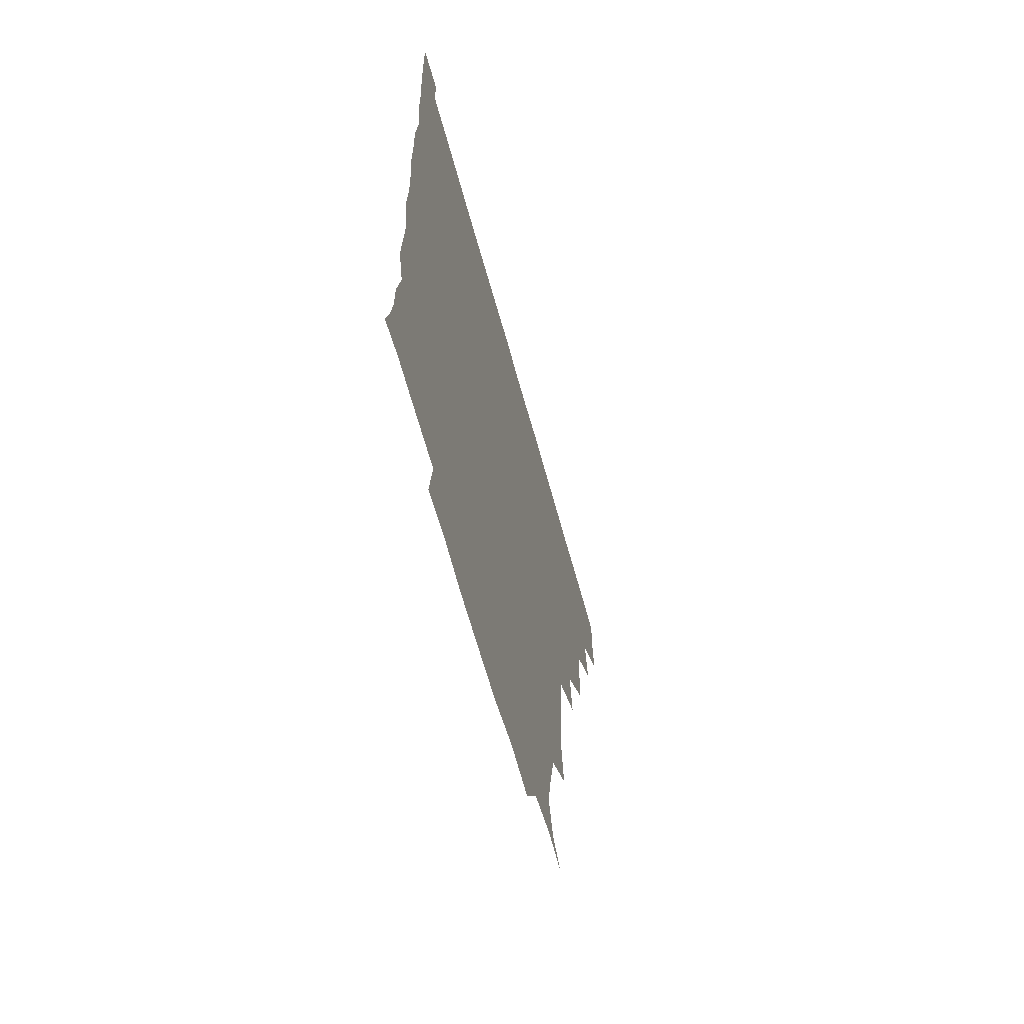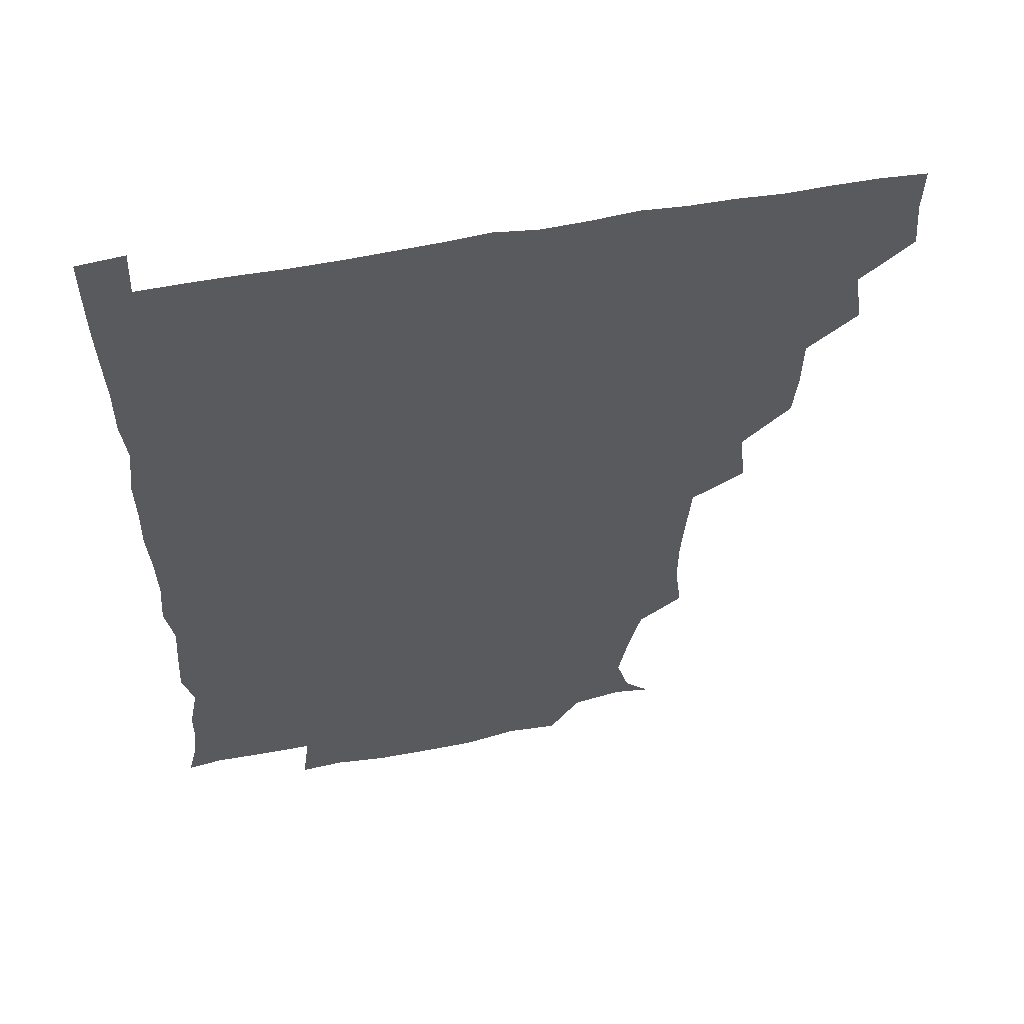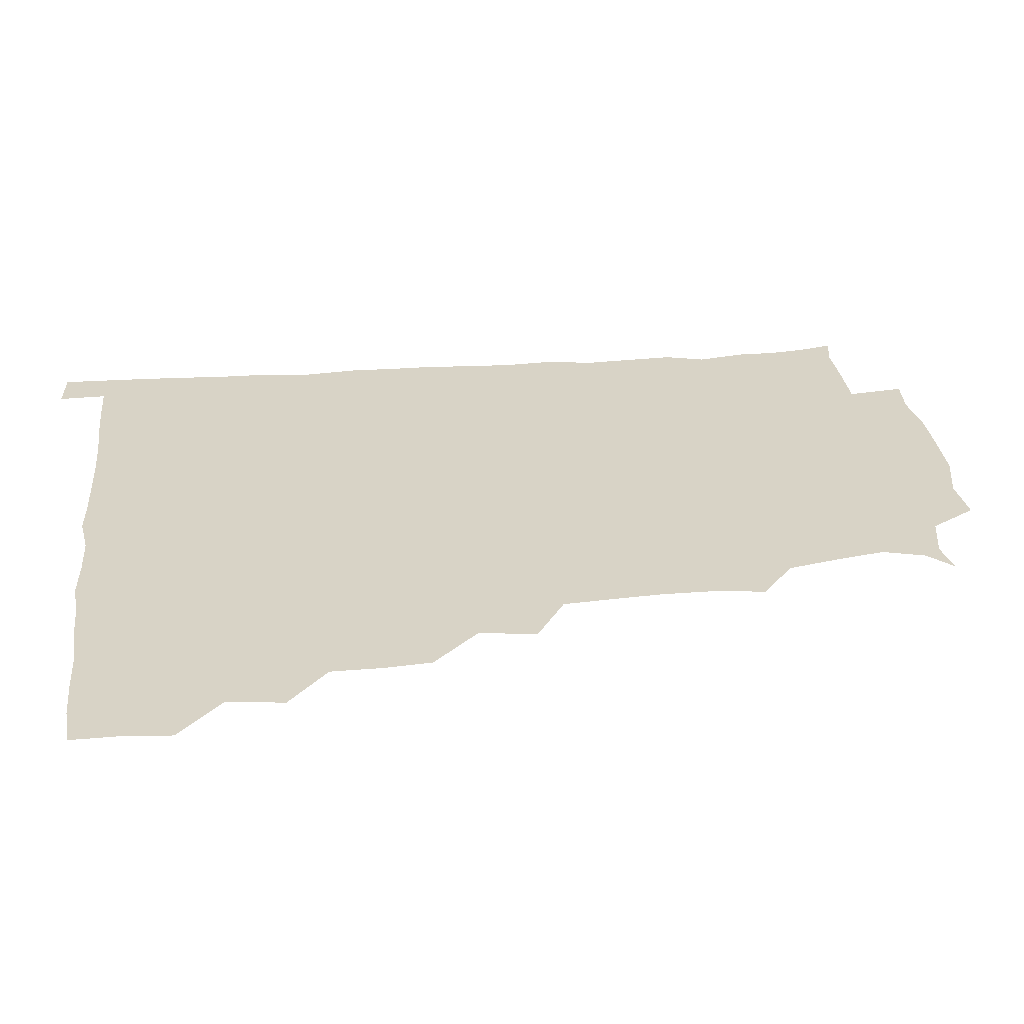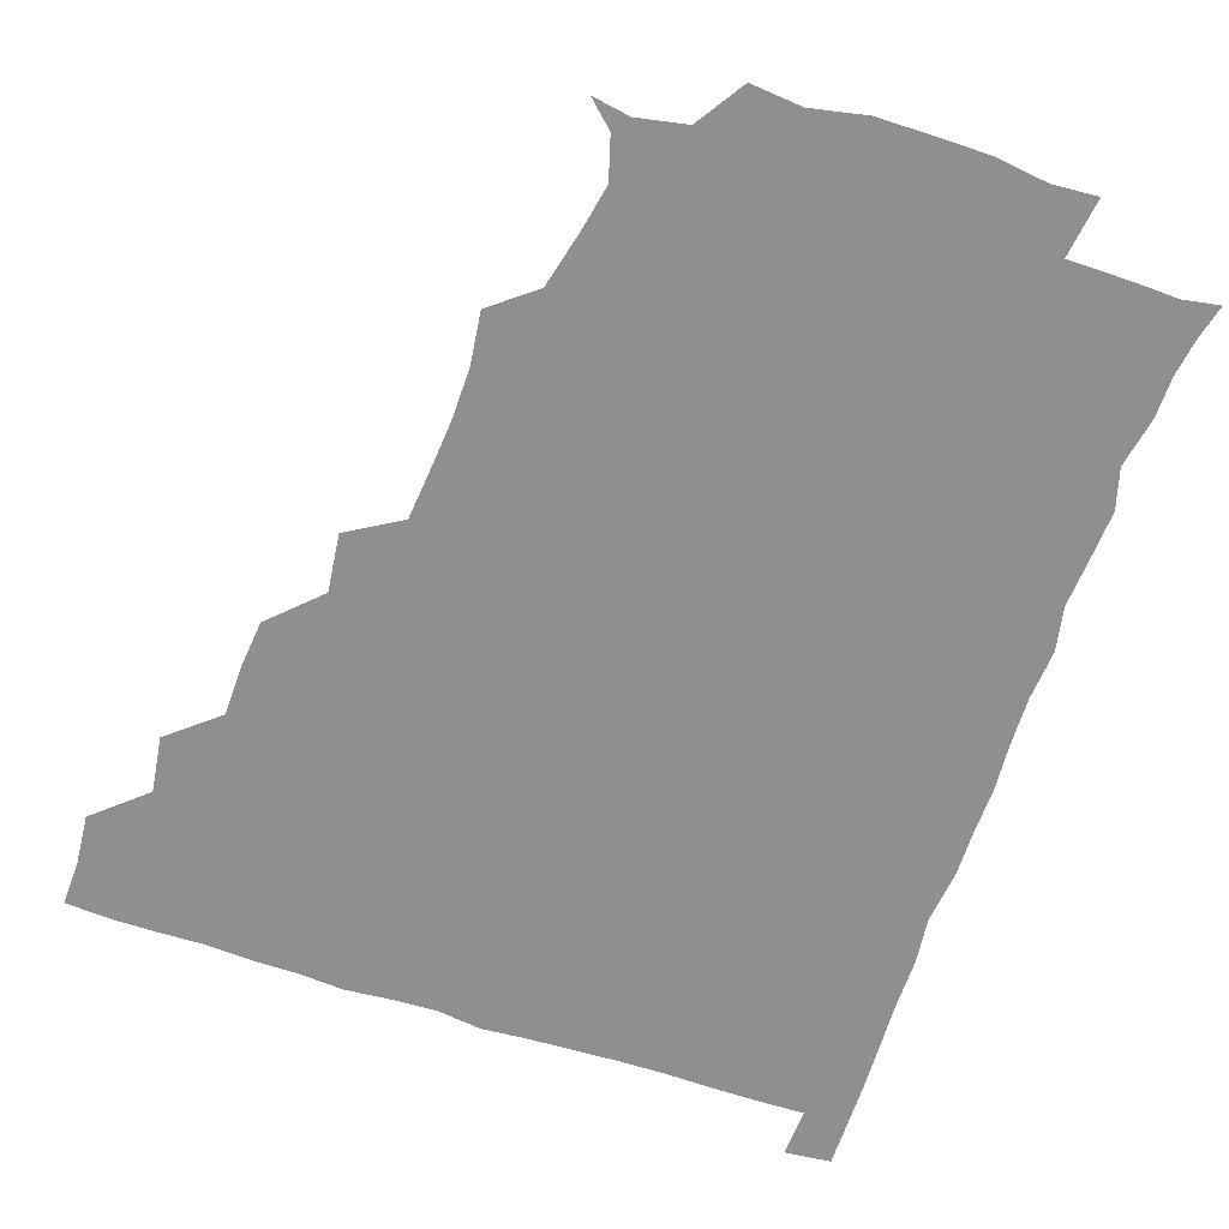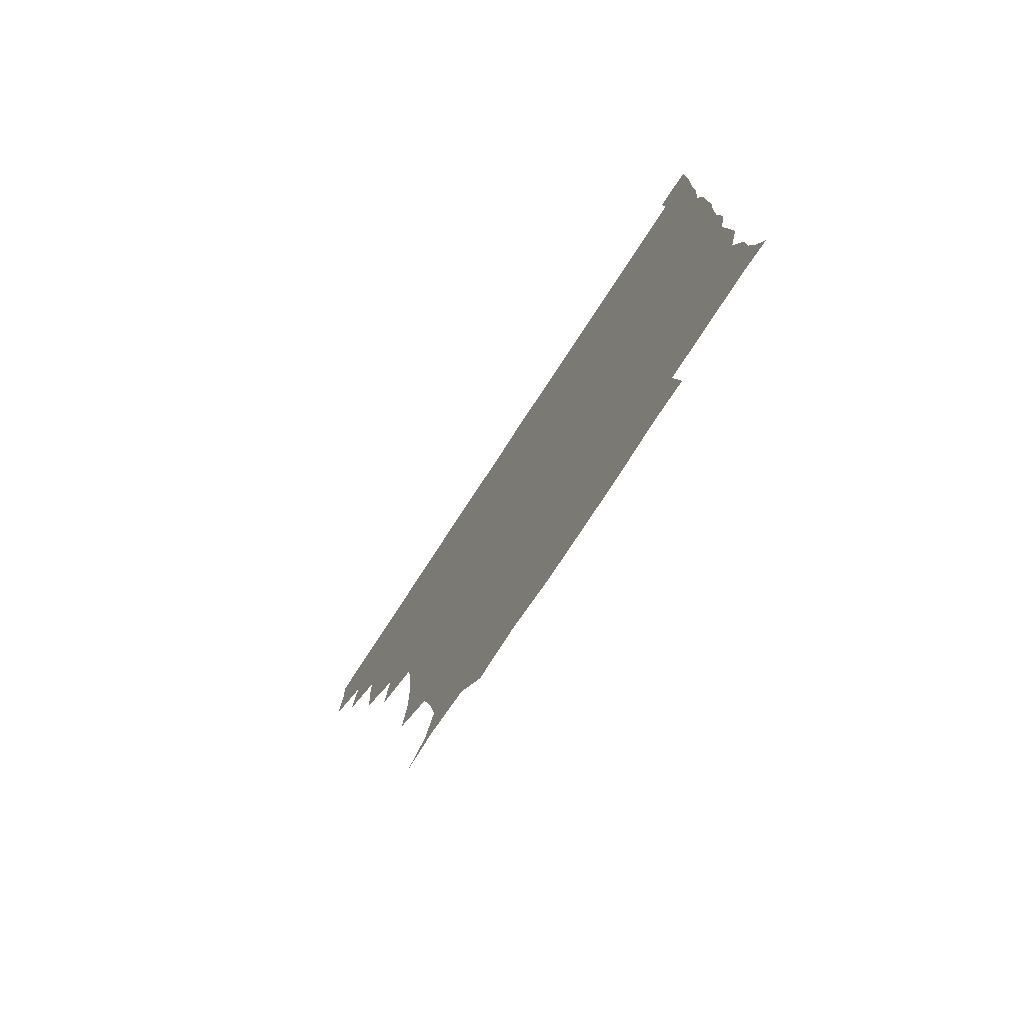
<metadata>
{"format":"obj","ext":"obj","renderer":"f3d","projection":"perspective","resolution":1024,"background":"white","views":[{"elev":-64.9,"azim":105.4,"up":"+Y"},{"elev":55.8,"azim":168.9,"up":"+Y"},{"elev":27.8,"azim":-96.4,"up":"+Z"},{"elev":-65.2,"azim":-18.7,"up":"+Z"},{"elev":-77.9,"azim":56.8,"up":"+Y"}]}
</metadata>
<code>
v 435.4 404.6 0
v 436.8 420.7 0
v 436.4 435.8 0
v 449.7 371.5 0
v 452.2 389.9 0
v 451.3 405.4 0
v 451.9 420.7 0
v 451.2 436.8 0
v 467.7 325.9 0
v 466.2 341.4 0
v 465.9 358 0
v 467.7 376.6 0
v 467.2 391.2 0
v 466.8 406 0
v 466.6 420.7 0
v 466 436.7 0
v 481.3 291.5 0
v 483.6 310.5 0
v 482.9 331.2 0
v 482.2 346.2 0
v 482.6 362.2 0
v 482.2 376.8 0
v 481.9 391.4 0
v 481.7 406 0
v 481.4 420.7 0
v 481.3 436.3 0
v 499.5 214.6 0
v 501.7 231.6 0
v 501.6 247.6 0
v 500.5 261.9 0
v 498.8 281.1 0
v 497.6 299.3 0
v 497.4 315.3 0
v 496.1 329.8 0
v 496.3 345.5 0
v 496.9 361.8 0
v 496.9 376.7 0
v 496.7 391.3 0
v 496.6 405.8 0
v 496.4 420.1 0
v 496.2 437.2 0
v 509.1 148.4 0
v 517.4 156.1 0
v 521.4 169.9 0
v 518.4 185.2 0
v 514 203.3 0
v 515.5 223.6 0
v 514.9 239.5 0
v 514.2 254.4 0
v 513.2 270 0
v 512.6 286.5 0
v 512.7 302.3 0
v 513.1 318.6 0
v 512.9 332.9 0
v 511.7 346.7 0
v 512.3 362.5 0
v 511.8 376.6 0
v 511.4 391.2 0
v 511.2 405.9 0
v 511.1 420.4 0
v 511.1 437.2 0
v 521.3 150.5 0
v 529.6 161.2 0
v 531.4 178.2 0
v 529.2 194.3 0
v 527.8 209.3 0
v 529.7 228.5 0
v 528.1 241.6 0
v 527.6 256.1 0
v 527.5 272.3 0
v 526.7 286.4 0
v 527.1 303.1 0
v 527 316.7 0
v 527.1 332.7 0
v 526.8 347.1 0
v 526.7 361.8 0
v 527.3 376.8 0
v 526.3 391.2 0
v 526.4 405.8 0
v 526 421.1 0
v 525.5 438.3 0
v 537.4 147.3 0
v 544.4 168 0
v 544.3 183.3 0
v 542.4 197 0
v 542.9 213.5 0
v 543.5 229.8 0
v 542.4 243.1 0
v 542.7 258.7 0
v 541.8 271.8 0
v 541.6 287 0
v 541.2 300.9 0
v 541.7 317.8 0
v 541.9 332.5 0
v 541.5 346.8 0
v 541.3 361.3 0
v 541.8 376.6 0
v 541.6 391 0
v 541.7 405.3 0
v 541.2 420.5 0
v 540.4 437.1 0
v 547.6 131.8 0
v 555.6 152.8 0
v 558 168.4 0
v 557.3 185 0
v 557.3 198.8 0
v 557.3 213.7 0
v 557.7 228.6 0
v 556.7 243 0
v 556.7 258 0
v 556.7 272.8 0
v 556.2 287.3 0
v 557.2 303.6 0
v 556.2 316.5 0
v 556.8 333.3 0
v 556.3 346.8 0
v 556.8 362.1 0
v 556.5 376.4 0
v 556.2 391 0
v 556.4 405.5 0
v 556.3 420 0
v 555.7 436.5 0
v 564.3 133.2 0
v 571.5 153.1 0
v 572.3 170 0
v 572 183.4 0
v 571.6 198.5 0
v 570.2 215.1 0
v 573.2 230.2 0
v 571.3 242.9 0
v 571.5 258.4 0
v 571.5 272.3 0
v 571.1 286.8 0
v 571.4 303.6 0
v 571.7 318.4 0
v 571.4 332.4 0
v 571.3 346.9 0
v 571.7 362.5 0
v 571.2 376.4 0
v 571.5 391 0
v 571.2 405.7 0
v 571 420.3 0
v 570.2 438.4 0
v 582.1 129.6 0
v 586.2 153.6 0
v 586.1 169.2 0
v 586.6 183.9 0
v 586.8 199.7 0
v 585.4 212.1 0
v 585 232.3 0
v 586.3 244.3 0
v 586.7 258 0
v 586.4 273.1 0
v 586.2 287.5 0
v 586.1 303.4 0
v 586.2 318.4 0
v 586.4 332.4 0
v 586.2 346.5 0
v 586.3 362 0
v 586.3 376.4 0
v 586.3 391 0
v 586.4 405.4 0
v 585.7 421.1 0
v 584.8 437.3 0
v 600.1 129.3 0
v 600.8 153.1 0
v 600.5 169.2 0
v 601.1 184.7 0
v 601.2 199.6 0
v 602.4 212.3 0
v 601.1 226.1 0
v 600.9 240.5 0
v 600.3 258.4 0
v 600.9 273.5 0
v 601 288 0
v 600.8 303.5 0
v 601.1 317.1 0
v 601 333 0
v 601.2 347.1 0
v 601.2 362.1 0
v 601.4 376.6 0
v 601.2 391.2 0
v 601.1 406 0
v 600.6 421.2 0
v 599.5 436.6 0
v 617.3 129.4 0
v 615.3 153.1 0
v 615.7 168.2 0
v 615.1 184.2 0
v 615.3 198.8 0
v 616.4 214.6 0
v 615.5 229 0
v 615.7 245 0
v 615.7 258.4 0
v 615.2 274 0
v 615.6 288.4 0
v 615.5 302.8 0
v 616 318.3 0
v 615.8 332.4 0
v 616 347.8 0
v 616 362.4 0
v 616.2 376.7 0
v 616.6 391.3 0
v 616.7 405.6 0
v 616 420.8 0
v 614.8 436 0
v 634.4 131.6 0
v 630.9 151.1 0
v 629.9 169 0
v 630.1 183.5 0
v 629.5 199.2 0
v 629.9 215.4 0
v 629.8 230 0
v 629.8 244 0
v 630.3 259.4 0
v 630.2 273 0
v 630 288.3 0
v 630.3 302 0
v 629.7 319.8 0
v 630.3 333 0
v 630.4 348.5 0
v 630.8 362.1 0
v 631.1 376.7 0
v 631.2 391.4 0
v 631.4 406 0
v 631.4 420.5 0
v 630.4 435.7 0
v 648.8 130.6 0
v 646.2 149.8 0
v 644.9 166.5 0
v 643.8 184 0
v 643.7 199.3 0
v 643.6 215.3 0
v 644.2 229.2 0
v 645.1 241.3 0
v 643.5 259.7 0
v 644.4 273.4 0
v 644.2 288.5 0
v 645.8 301 0
v 644.7 317.5 0
v 645.1 332 0
v 644.4 348.5 0
v 645.4 362 0
v 645.7 378.2 0
v 645.9 391.7 0
v 646.1 406.2 0
v 646.3 420.6 0
v 645.5 436.1 0
v 666.1 149.9 0
v 659.6 167.8 0
v 658.4 182.8 0
v 657.8 198.1 0
v 657.3 213.7 0
v 657.6 229.1 0
v 658.4 242.9 0
v 658.6 257.2 0
v 658.4 272.9 0
v 659.1 286.7 0
v 658.9 303.1 0
v 658.9 317.7 0
v 660.1 331.1 0
v 659.9 346.4 0
v 660 361.5 0
v 659.7 377.8 0
v 660.3 392.1 0
v 660.9 406.3 0
v 661 420.9 0
v 660.7 436.1 0
v 680.9 150.3 0
v 675.3 165.1 0
v 672.7 180.5 0
v 672 195.1 0
v 671.2 210 0
v 671.8 225.7 0
v 671.7 240.5 0
v 672.1 255.1 0
v 672.9 270.2 0
v 672.1 286.2 0
v 672.6 301.2 0
v 674.5 314.5 0
v 673.4 331.1 0
v 673 346.9 0
v 673.8 361.2 0
v 674.4 376.2 0
v 675.1 391.1 0
v 675.5 406.4 0
v 675.9 421 0
v 676.2 435.8 0
v 675.5 451.8 0
v 692.6 148.2 0
v 689.8 159.2 0
v 687.9 171.8 0
v 687.9 184.7 0
v 684.7 201.2 0
v 688.5 214.4 0
v 687.6 229.9 0
v 686.5 246.4 0
v 689.3 260.8 0
v 688.1 277.3 0
v 688.5 293.3 0
v 689.7 308.5 0
v 689.4 324.1 0
v 689.6 339.3 0
v 687.6 357.2 0
v 689.4 372.3 0
v 689.3 389.4 0
v 690 405.5 0
v 690.6 420.8 0
v 690.8 435.8 0
v 690.9 450.4 0
f 5 6 1
f 1 6 2
f 6 7 2
f 2 7 3
f 7 8 3
f 11 12 4
f 4 12 5
f 12 13 5
f 5 13 6
f 13 14 6
f 6 14 7
f 14 15 7
f 7 15 8
f 15 16 8
f 18 19 9
f 9 19 10
f 19 20 10
f 10 20 11
f 20 21 11
f 11 21 12
f 21 22 12
f 12 22 13
f 22 23 13
f 13 23 14
f 23 24 14
f 14 24 15
f 24 25 15
f 15 25 16
f 25 26 16
f 31 32 17
f 17 32 18
f 32 33 18
f 18 33 19
f 33 34 19
f 19 34 20
f 34 35 20
f 20 35 21
f 35 36 21
f 21 36 22
f 36 37 22
f 22 37 23
f 37 38 23
f 23 38 24
f 38 39 24
f 24 39 25
f 39 40 25
f 25 40 26
f 40 41 26
f 46 47 27
f 27 47 28
f 47 48 28
f 28 48 29
f 48 49 29
f 29 49 30
f 49 50 30
f 30 50 31
f 50 51 31
f 31 51 32
f 51 52 32
f 32 52 33
f 52 53 33
f 33 53 34
f 53 54 34
f 34 54 35
f 54 55 35
f 35 55 36
f 55 56 36
f 36 56 37
f 56 57 37
f 37 57 38
f 57 58 38
f 38 58 39
f 58 59 39
f 39 59 40
f 59 60 40
f 40 60 41
f 60 61 41
f 42 62 43
f 62 63 43
f 43 63 44
f 63 64 44
f 44 64 45
f 64 65 45
f 45 65 46
f 65 66 46
f 46 66 47
f 66 67 47
f 47 67 48
f 67 68 48
f 48 68 49
f 68 69 49
f 49 69 50
f 69 70 50
f 50 70 51
f 70 71 51
f 51 71 52
f 71 72 52
f 52 72 53
f 72 73 53
f 53 73 54
f 73 74 54
f 54 74 55
f 74 75 55
f 55 75 56
f 75 76 56
f 56 76 57
f 76 77 57
f 57 77 58
f 77 78 58
f 58 78 59
f 78 79 59
f 59 79 60
f 79 80 60
f 60 80 61
f 80 81 61
f 62 82 63
f 82 83 63
f 63 83 64
f 83 84 64
f 64 84 65
f 84 85 65
f 65 85 66
f 85 86 66
f 66 86 67
f 86 87 67
f 67 87 68
f 87 88 68
f 68 88 69
f 88 89 69
f 69 89 70
f 89 90 70
f 70 90 71
f 90 91 71
f 71 91 72
f 91 92 72
f 72 92 73
f 92 93 73
f 73 93 74
f 93 94 74
f 74 94 75
f 94 95 75
f 75 95 76
f 95 96 76
f 76 96 77
f 96 97 77
f 77 97 78
f 97 98 78
f 78 98 79
f 98 99 79
f 79 99 80
f 99 100 80
f 80 100 81
f 100 101 81
f 102 103 82
f 82 103 83
f 103 104 83
f 83 104 84
f 104 105 84
f 84 105 85
f 105 106 85
f 85 106 86
f 106 107 86
f 86 107 87
f 107 108 87
f 87 108 88
f 108 109 88
f 88 109 89
f 109 110 89
f 89 110 90
f 110 111 90
f 90 111 91
f 111 112 91
f 91 112 92
f 112 113 92
f 92 113 93
f 113 114 93
f 93 114 94
f 114 115 94
f 94 115 95
f 115 116 95
f 95 116 96
f 116 117 96
f 96 117 97
f 117 118 97
f 97 118 98
f 118 119 98
f 98 119 99
f 119 120 99
f 99 120 100
f 120 121 100
f 100 121 101
f 121 122 101
f 102 123 103
f 123 124 103
f 103 124 104
f 124 125 104
f 104 125 105
f 125 126 105
f 105 126 106
f 126 127 106
f 106 127 107
f 127 128 107
f 107 128 108
f 128 129 108
f 108 129 109
f 129 130 109
f 109 130 110
f 130 131 110
f 110 131 111
f 131 132 111
f 111 132 112
f 132 133 112
f 112 133 113
f 133 134 113
f 113 134 114
f 134 135 114
f 114 135 115
f 135 136 115
f 115 136 116
f 136 137 116
f 116 137 117
f 137 138 117
f 117 138 118
f 138 139 118
f 118 139 119
f 139 140 119
f 119 140 120
f 140 141 120
f 120 141 121
f 141 142 121
f 121 142 122
f 142 143 122
f 123 144 124
f 144 145 124
f 124 145 125
f 145 146 125
f 125 146 126
f 146 147 126
f 126 147 127
f 147 148 127
f 127 148 128
f 148 149 128
f 128 149 129
f 149 150 129
f 129 150 130
f 150 151 130
f 130 151 131
f 151 152 131
f 131 152 132
f 152 153 132
f 132 153 133
f 153 154 133
f 133 154 134
f 154 155 134
f 134 155 135
f 155 156 135
f 135 156 136
f 156 157 136
f 136 157 137
f 157 158 137
f 137 158 138
f 158 159 138
f 138 159 139
f 159 160 139
f 139 160 140
f 160 161 140
f 140 161 141
f 161 162 141
f 141 162 142
f 162 163 142
f 142 163 143
f 163 164 143
f 144 165 145
f 165 166 145
f 145 166 146
f 166 167 146
f 146 167 147
f 167 168 147
f 147 168 148
f 168 169 148
f 148 169 149
f 169 170 149
f 149 170 150
f 170 171 150
f 150 171 151
f 171 172 151
f 151 172 152
f 172 173 152
f 152 173 153
f 173 174 153
f 153 174 154
f 174 175 154
f 154 175 155
f 175 176 155
f 155 176 156
f 176 177 156
f 156 177 157
f 177 178 157
f 157 178 158
f 178 179 158
f 158 179 159
f 179 180 159
f 159 180 160
f 180 181 160
f 160 181 161
f 181 182 161
f 161 182 162
f 182 183 162
f 162 183 163
f 183 184 163
f 163 184 164
f 184 185 164
f 165 186 166
f 186 187 166
f 166 187 167
f 187 188 167
f 167 188 168
f 188 189 168
f 168 189 169
f 189 190 169
f 169 190 170
f 190 191 170
f 170 191 171
f 191 192 171
f 171 192 172
f 192 193 172
f 172 193 173
f 193 194 173
f 173 194 174
f 194 195 174
f 174 195 175
f 195 196 175
f 175 196 176
f 196 197 176
f 176 197 177
f 197 198 177
f 177 198 178
f 198 199 178
f 178 199 179
f 199 200 179
f 179 200 180
f 200 201 180
f 180 201 181
f 201 202 181
f 181 202 182
f 202 203 182
f 182 203 183
f 203 204 183
f 183 204 184
f 204 205 184
f 184 205 185
f 205 206 185
f 186 207 187
f 207 208 187
f 187 208 188
f 208 209 188
f 188 209 189
f 209 210 189
f 189 210 190
f 210 211 190
f 190 211 191
f 211 212 191
f 191 212 192
f 212 213 192
f 192 213 193
f 213 214 193
f 193 214 194
f 214 215 194
f 194 215 195
f 215 216 195
f 195 216 196
f 216 217 196
f 196 217 197
f 217 218 197
f 197 218 198
f 218 219 198
f 198 219 199
f 219 220 199
f 199 220 200
f 220 221 200
f 200 221 201
f 221 222 201
f 201 222 202
f 222 223 202
f 202 223 203
f 223 224 203
f 203 224 204
f 224 225 204
f 204 225 205
f 225 226 205
f 205 226 206
f 226 227 206
f 207 228 208
f 228 229 208
f 208 229 209
f 229 230 209
f 209 230 210
f 230 231 210
f 210 231 211
f 231 232 211
f 211 232 212
f 232 233 212
f 212 233 213
f 233 234 213
f 213 234 214
f 234 235 214
f 214 235 215
f 235 236 215
f 215 236 216
f 236 237 216
f 216 237 217
f 237 238 217
f 217 238 218
f 238 239 218
f 218 239 219
f 239 240 219
f 219 240 220
f 240 241 220
f 220 241 221
f 241 242 221
f 221 242 222
f 242 243 222
f 222 243 223
f 243 244 223
f 223 244 224
f 244 245 224
f 224 245 225
f 245 246 225
f 225 246 226
f 246 247 226
f 226 247 227
f 247 248 227
f 229 249 230
f 249 250 230
f 230 250 231
f 250 251 231
f 231 251 232
f 251 252 232
f 232 252 233
f 252 253 233
f 233 253 234
f 253 254 234
f 234 254 235
f 254 255 235
f 235 255 236
f 255 256 236
f 236 256 237
f 256 257 237
f 237 257 238
f 257 258 238
f 238 258 239
f 258 259 239
f 239 259 240
f 259 260 240
f 240 260 241
f 260 261 241
f 241 261 242
f 261 262 242
f 242 262 243
f 262 263 243
f 243 263 244
f 263 264 244
f 244 264 245
f 264 265 245
f 245 265 246
f 265 266 246
f 246 266 247
f 266 267 247
f 247 267 248
f 267 268 248
f 249 269 250
f 269 270 250
f 250 270 251
f 270 271 251
f 251 271 252
f 271 272 252
f 252 272 253
f 272 273 253
f 253 273 254
f 273 274 254
f 254 274 255
f 274 275 255
f 255 275 256
f 275 276 256
f 256 276 257
f 276 277 257
f 257 277 258
f 277 278 258
f 258 278 259
f 278 279 259
f 259 279 260
f 279 280 260
f 260 280 261
f 280 281 261
f 261 281 262
f 281 282 262
f 262 282 263
f 282 283 263
f 263 283 264
f 283 284 264
f 264 284 265
f 284 285 265
f 265 285 266
f 285 286 266
f 266 286 267
f 286 287 267
f 267 287 268
f 287 288 268
f 269 290 270
f 290 291 270
f 270 291 271
f 291 292 271
f 271 292 272
f 292 293 272
f 272 293 273
f 293 294 273
f 273 294 274
f 294 295 274
f 274 295 275
f 295 296 275
f 275 296 276
f 296 297 276
f 276 297 277
f 297 298 277
f 277 298 278
f 298 299 278
f 278 299 279
f 299 300 279
f 279 300 280
f 300 301 280
f 280 301 281
f 301 302 281
f 281 302 282
f 302 303 282
f 282 303 283
f 303 304 283
f 283 304 284
f 304 305 284
f 284 305 285
f 305 306 285
f 285 306 286
f 306 307 286
f 286 307 287
f 307 308 287
f 287 308 288
f 308 309 288
f 288 309 289
f 309 310 289

</code>
